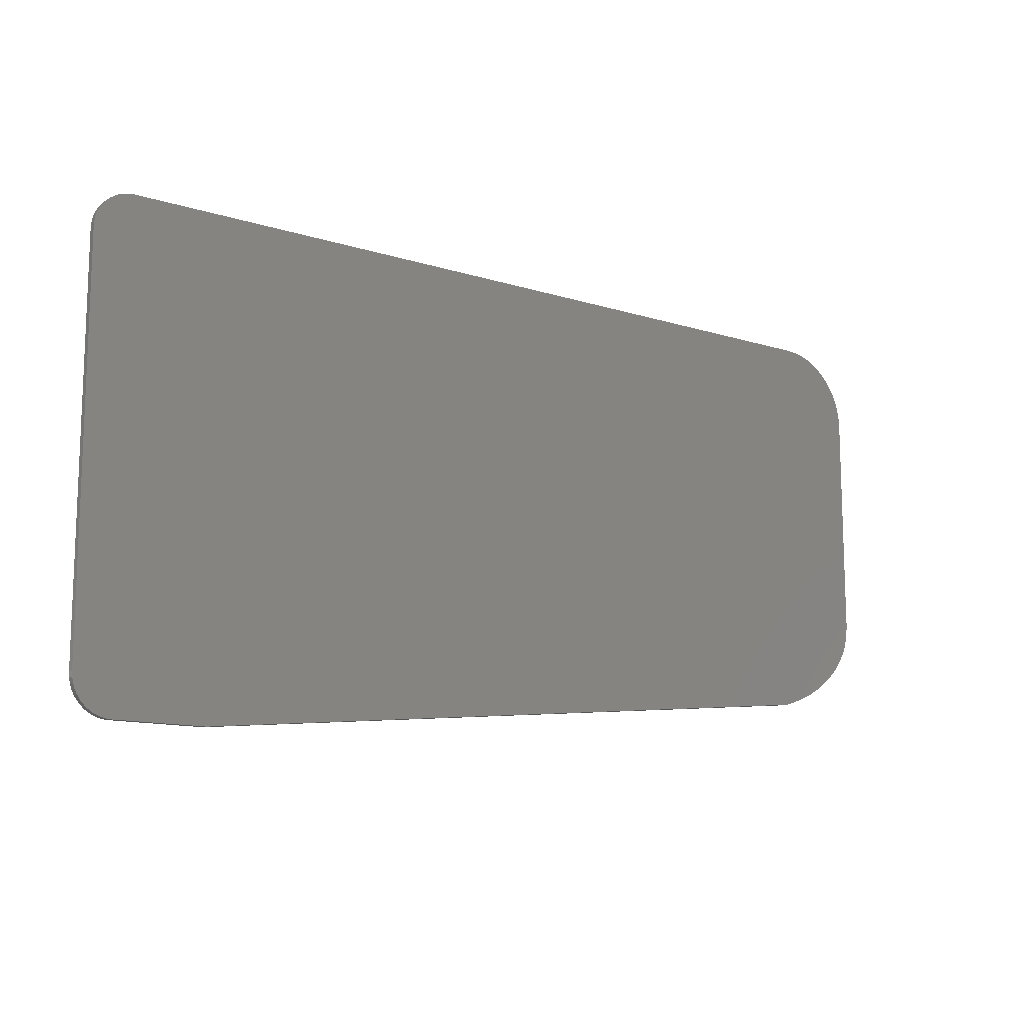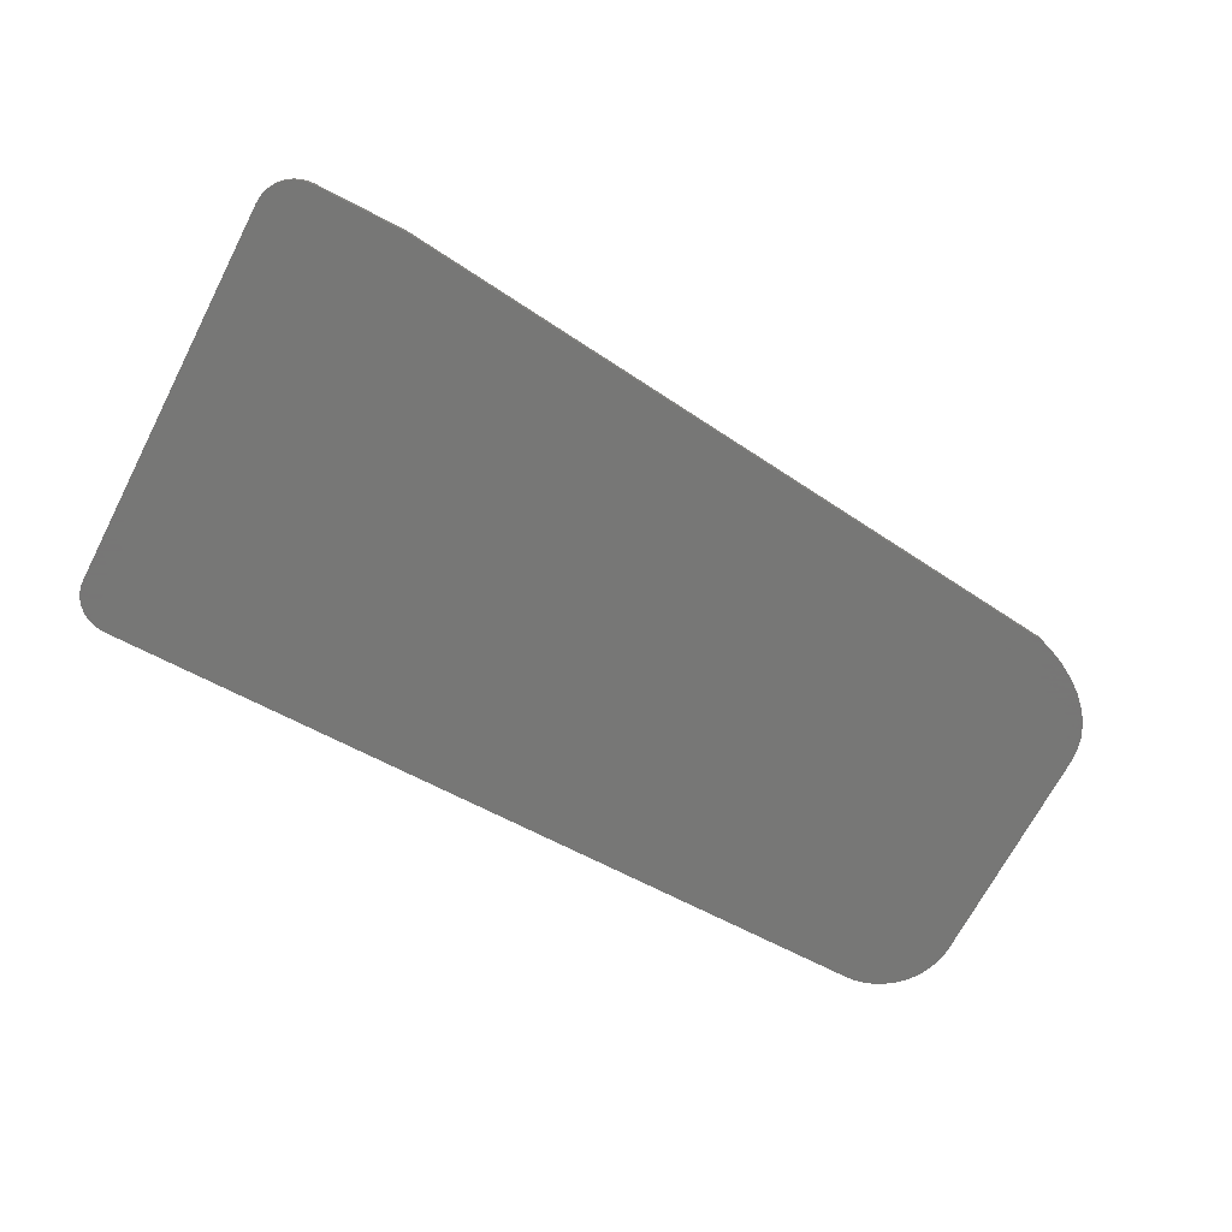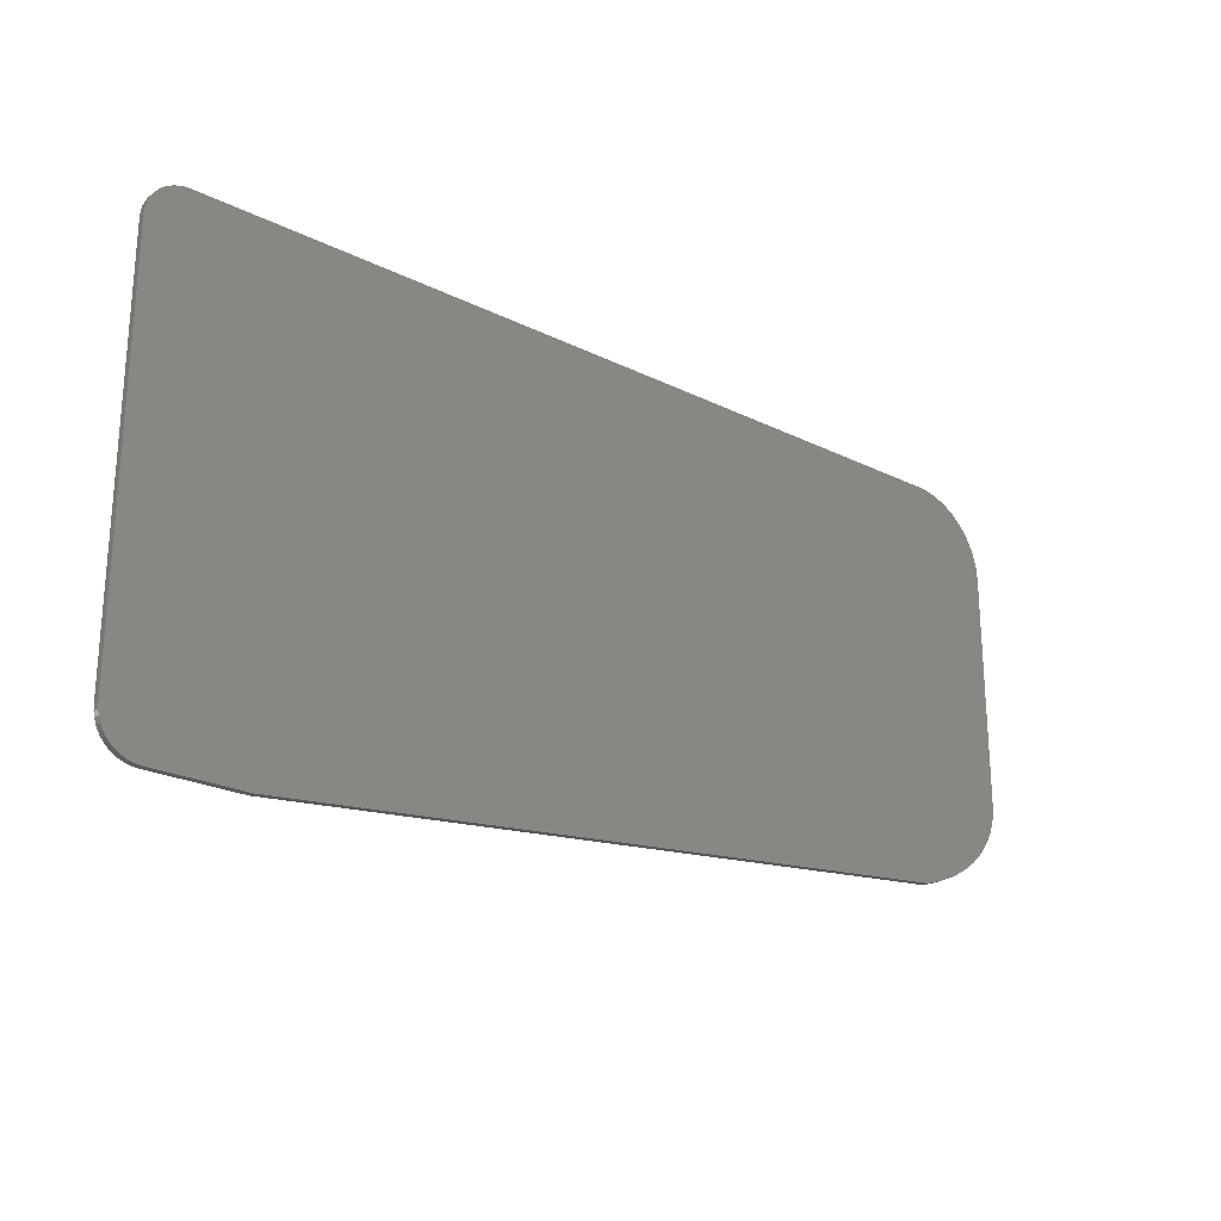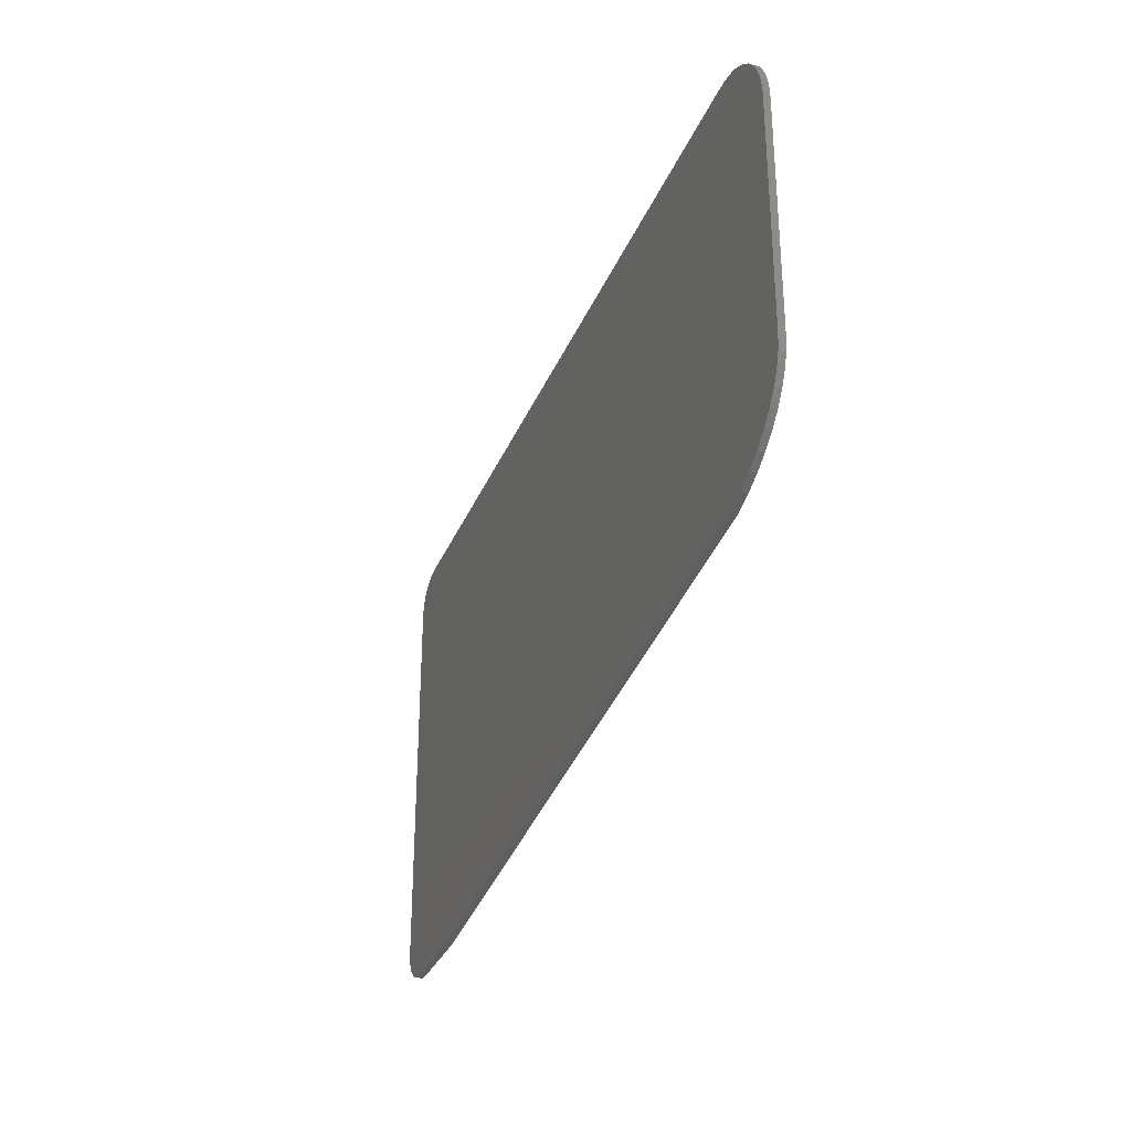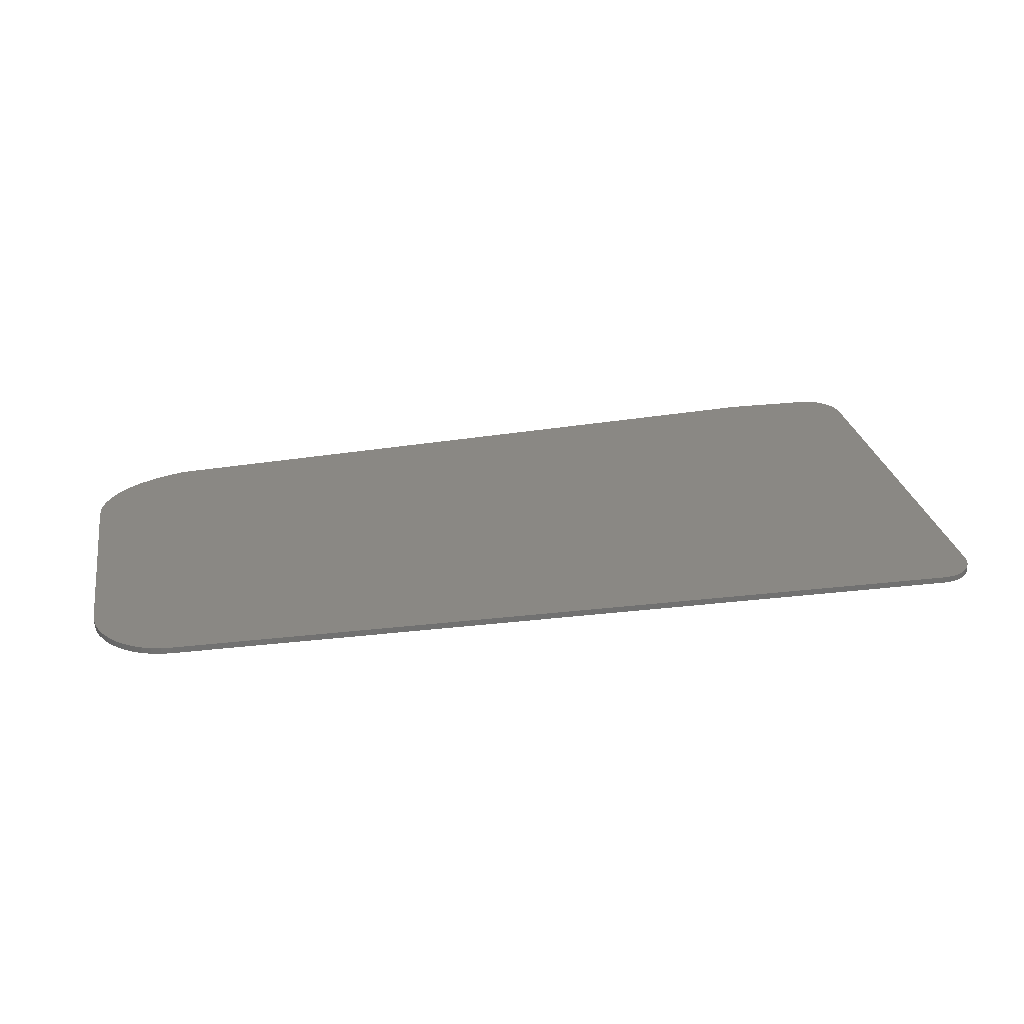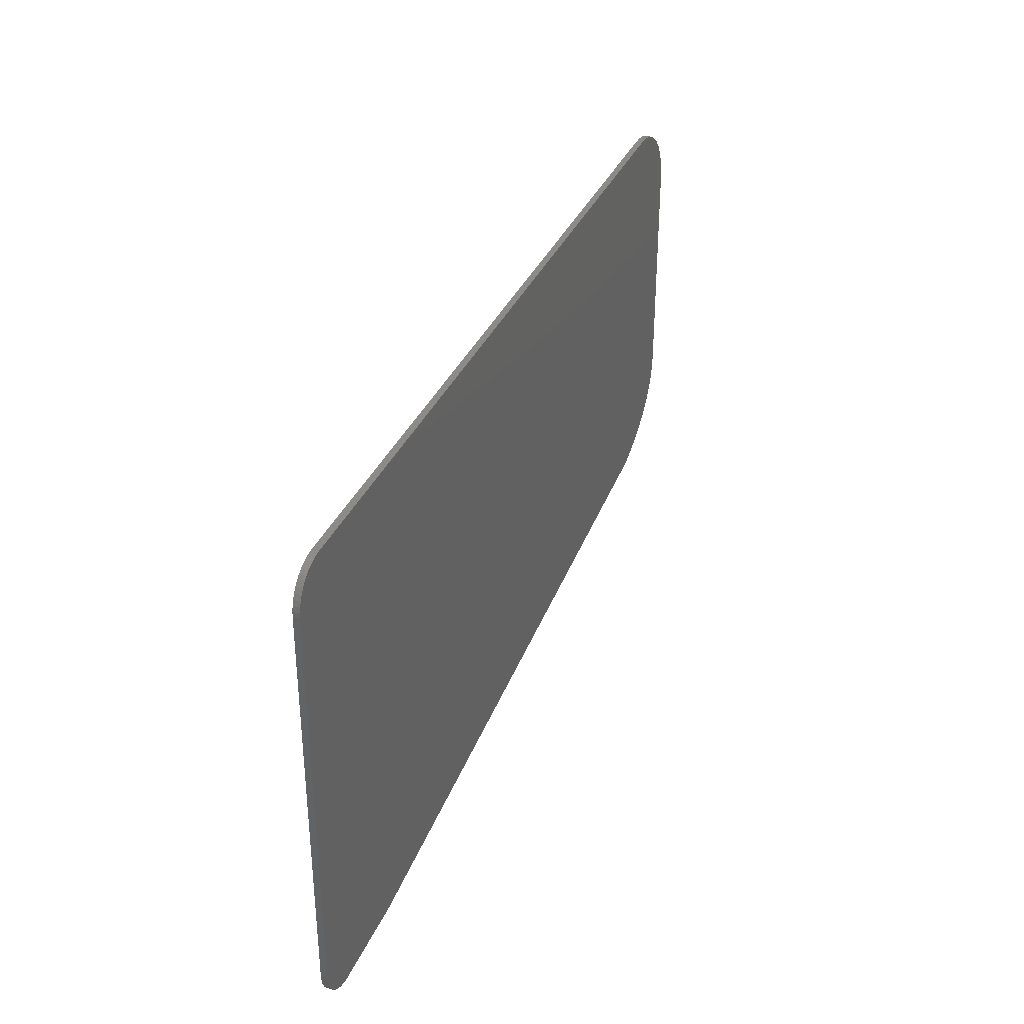
<metadata>
{"format":"stl","ext":"stl","renderer":"f3d","projection":"perspective","resolution":1024,"background":"white","views":[{"elev":-12.7,"azim":144.1,"up":"+Z"},{"elev":-69.3,"azim":152.5,"up":"+Y"},{"elev":-23.8,"azim":140.6,"up":"+Z"},{"elev":-31.6,"azim":-109.8,"up":"+Z"},{"elev":26.9,"azim":-10.2,"up":"+Y"},{"elev":34.7,"azim":111.0,"up":"+Z"}]}
</metadata>
<code>
# stl→obj: 202 verts, 400 faces
v -6 0 3.709
v -7.2 0 2.509
v -7.19 0 2.666
v -6.157 0 3.699
v -7.159 0 2.82
v -6.311 0 3.668
v -7.109 0 2.969
v -6.459 0 3.618
v -7.039 0 3.109
v -6.6 0 3.549
v -6.952 0 3.24
v -6.731 0 3.461
v -6.848 0 3.358
v 6.6 0 3.709
v 7.195 0 3.188
v 7.2 0 3.109
v 6.678 0 3.704
v 7.179 0 3.265
v 6.755 0 3.689
v 7.154 0 3.339
v 6.83 0 3.664
v 7.12 0 3.409
v 6.9 0 3.629
v 7.076 0 3.475
v 6.965 0 3.585
v 7.024 0 3.534
v -7.2 0 -1.12
v -7.118 0 -1.534
v -7.179 0 -1.329
v -7.017 0 -1.732
v -6.878 0 -1.92
v -6.704 0 -2.094
v -6.497 0 -2.251
v -6.261 0 -2.389
v -6 0 -2.506
v -5.718 0 -2.598
v 6.6 0 -3.709
v 7.2 0 -3.109
v 7.195 0 -3.188
v 6.678 0 -3.704
v 7.179 0 -3.265
v 6.755 0 -3.689
v 7.154 0 -3.339
v 6.83 0 -3.664
v 7.12 0 -3.409
v 6.9 0 -3.629
v 7.076 0 -3.475
v 6.965 0 -3.585
v 7.024 0 -3.534
v -7.2 -0.1 2.509
v -7.19 -0.1 2.666
v -7.159 -0.1 2.82
v -7.109 -0.1 2.969
v -7.039 -0.1 3.109
v -6.952 -0.1 3.24
v -6.848 -0.1 3.358
v -6.731 -0.1 3.461
v -6.6 -0.1 3.549
v -6.459 -0.1 3.618
v -6.311 -0.1 3.668
v -6.157 -0.1 3.699
v -6 -0.1 3.709
v 7.2 -0.1 3.109
v 7.195 -0.1 3.188
v 7.179 -0.1 3.265
v 7.154 -0.1 3.339
v 7.12 -0.1 3.409
v 7.076 -0.1 3.475
v 7.024 -0.1 3.534
v 6.965 -0.1 3.585
v 6.9 -0.1 3.629
v 6.83 -0.1 3.664
v 6.755 -0.1 3.689
v 6.678 -0.1 3.704
v 6.6 -0.1 3.709
v -7.2 -0.1 -1.12
v -7.179 -0.1 -1.329
v -7.118 -0.1 -1.534
v -7.017 -0.1 -1.732
v -6.878 -0.1 -1.92
v -6.704 -0.1 -2.094
v -6.497 -0.1 -2.251
v -6.261 -0.1 -2.389
v -6 -0.1 -2.506
v -5.718 -0.1 -2.598
v 7.2 -0.1 -3.109
v 7.195 -0.1 -3.188
v 7.179 -0.1 -3.265
v 7.154 -0.1 -3.339
v 7.12 -0.1 -3.409
v 7.076 -0.1 -3.475
v 7.024 -0.1 -3.534
v 6.965 -0.1 -3.585
v 6.9 -0.1 -3.629
v 6.83 -0.1 -3.664
v 6.755 -0.1 -3.689
v 6.678 -0.1 -3.704
v 6.6 -0.1 -3.709
v -5.555 -0.1 2.373
v -5.56 -0.1 2.86
v -5.56 -0.1 2.3
v -5.541 -0.1 2.445
v -5.517 -0.1 2.514
v -5.485 -0.1 2.58
v -5.444 -0.1 2.641
v -5.396 -0.1 2.696
v -5.341 -0.1 2.744
v -5.28 -0.1 2.785
v -5.214 -0.1 2.817
v -5.145 -0.1 2.841
v -5.073 -0.1 2.855
v -5 -0.1 2.86
v -5 -0.1 2.3
v -2.655 -0.1 2.373
v -2.66 -0.1 2.86
v -2.66 -0.1 2.3
v -2.641 -0.1 2.445
v -2.617 -0.1 2.514
v -2.585 -0.1 2.58
v -2.544 -0.1 2.641
v -2.496 -0.1 2.696
v -2.441 -0.1 2.744
v -2.38 -0.1 2.785
v -2.314 -0.1 2.817
v -2.245 -0.1 2.841
v -2.173 -0.1 2.855
v -2.1 -0.1 2.86
v -2.1 -0.1 2.3
v 0.2448 -0.1 2.373
v 0.24 -0.1 2.86
v 0.24 -0.1 2.3
v 0.2591 -0.1 2.445
v 0.2826 -0.1 2.514
v 0.315 -0.1 2.58
v 0.3557 -0.1 2.641
v 0.404 -0.1 2.696
v 0.4591 -0.1 2.744
v 0.52 -0.1 2.785
v 0.5857 -0.1 2.817
v 0.6551 -0.1 2.841
v 0.7269 -0.1 2.855
v 0.8 -0.1 2.86
v 0.8 -0.1 2.3
v -5.555 -0.1 -1.773
v -5.56 -0.1 -1.7
v -5.56 -0.1 -2.26
v -5.541 -0.1 -1.845
v -5.517 -0.1 -1.914
v -5.485 -0.1 -1.98
v -5.444 -0.1 -2.041
v -5.396 -0.1 -2.096
v -5.341 -0.1 -2.144
v -5.28 -0.1 -2.185
v -5.214 -0.1 -2.217
v -5.145 -0.1 -2.241
v -5.073 -0.1 -2.255
v -5 -0.1 -2.26
v -5 -0.1 -1.7
v -2.655 -0.1 -1.858
v -2.66 -0.1 -1.785
v -2.66 -0.1 -2.345
v -2.641 -0.1 -1.93
v -2.617 -0.1 -2
v -2.585 -0.1 -2.065
v -2.544 -0.1 -2.126
v -2.496 -0.1 -2.181
v -2.441 -0.1 -2.23
v -2.38 -0.1 -2.27
v -2.314 -0.1 -2.303
v -2.245 -0.1 -2.326
v -2.173 -0.1 -2.341
v -2.1 -0.1 -2.345
v -2.1 -0.1 -1.785
v 0.2448 -0.1 -1.944
v 0.24 -0.1 -1.871
v 0.24 -0.1 -2.431
v 0.2591 -0.1 -2.015
v 0.2826 -0.1 -2.085
v 0.315 -0.1 -2.151
v 0.3557 -0.1 -2.212
v 0.404 -0.1 -2.267
v 0.4591 -0.1 -2.315
v 0.52 -0.1 -2.356
v 0.5857 -0.1 -2.388
v 0.6551 -0.1 -2.412
v 0.7269 -0.1 -2.426
v 0.8 -0.1 -2.431
v 0.8 -0.1 -1.871
v 5.2 0 -3.709
v 5.2 -0.1 -3.709
v -3.44 -0.1 2.86
v -0.54 -0.1 2.86
v 2.36 -0.1 2.86
v 2.36 -0.1 -2.477
v -3.44 -0.1 -2.306
v -0.54 -0.1 -2.391
v -4 -0.1 2.3
v -4 -0.1 -1.729
v -1.1 -0.1 2.3
v -1.1 -0.1 -1.815
v 1.8 -0.1 2.3
v 1.8 -0.1 -1.9
f 1 2 3
f 3 4 1
f 4 3 5
f 5 6 4
f 6 5 7
f 7 8 6
f 8 7 9
f 9 10 8
f 10 9 11
f 11 12 10
f 12 11 13
f 14 15 16
f 15 14 17
f 17 18 15
f 18 17 19
f 19 20 18
f 20 19 21
f 21 22 20
f 22 21 23
f 23 24 22
f 24 23 25
f 25 26 24
f 27 28 29
f 27 30 28
f 27 31 30
f 27 32 31
f 27 33 32
f 27 34 33
f 27 35 34
f 27 36 35
f 37 38 39
f 39 40 37
f 40 39 41
f 41 42 40
f 42 41 43
f 43 44 42
f 44 43 45
f 45 46 44
f 46 45 47
f 47 48 46
f 48 47 49
f 3 2 50
f 50 51 3
f 5 3 51
f 51 52 5
f 7 5 52
f 52 53 7
f 9 7 53
f 53 54 9
f 11 9 54
f 54 55 11
f 13 11 55
f 55 56 13
f 12 13 56
f 56 57 12
f 10 12 57
f 57 58 10
f 8 10 58
f 58 59 8
f 6 8 59
f 59 60 6
f 4 6 60
f 60 61 4
f 1 4 61
f 61 62 1
f 15 63 16
f 63 15 64
f 18 64 15
f 64 18 65
f 20 65 18
f 65 20 66
f 22 66 20
f 66 22 67
f 24 67 22
f 67 24 68
f 26 68 24
f 68 26 69
f 25 69 26
f 69 25 70
f 23 70 25
f 70 23 71
f 21 71 23
f 71 21 72
f 19 72 21
f 72 19 73
f 17 73 19
f 73 17 74
f 14 74 17
f 74 14 75
f 76 29 77
f 29 76 27
f 77 28 78
f 28 77 29
f 78 30 79
f 30 78 28
f 79 31 80
f 31 79 30
f 80 32 81
f 32 80 31
f 81 33 82
f 33 81 32
f 82 34 83
f 34 82 33
f 83 35 84
f 35 83 34
f 84 36 85
f 36 84 35
f 39 38 86
f 86 87 39
f 41 39 87
f 87 88 41
f 43 41 88
f 88 89 43
f 45 43 89
f 89 90 45
f 47 45 90
f 90 91 47
f 49 47 91
f 91 92 49
f 48 49 92
f 92 93 48
f 46 48 93
f 93 94 46
f 44 46 94
f 94 95 44
f 42 44 95
f 95 96 42
f 40 42 96
f 96 97 40
f 37 40 97
f 97 98 37
f 62 51 50
f 51 62 61
f 61 52 51
f 52 61 60
f 60 53 52
f 53 60 59
f 59 54 53
f 54 59 58
f 58 55 54
f 55 58 57
f 57 56 55
f 75 63 64
f 64 74 75
f 74 64 65
f 65 73 74
f 73 65 66
f 66 72 73
f 72 66 67
f 67 71 72
f 71 67 68
f 68 70 71
f 70 68 69
f 76 77 78
f 76 78 79
f 76 79 80
f 76 80 81
f 76 81 82
f 76 82 83
f 76 83 84
f 76 84 85
f 98 87 86
f 87 98 97
f 97 88 87
f 88 97 96
f 96 89 88
f 89 96 95
f 95 90 89
f 90 95 94
f 94 91 90
f 91 94 93
f 93 92 91
f 99 100 101
f 102 100 99
f 103 100 102
f 104 100 103
f 105 100 104
f 106 100 105
f 107 100 106
f 108 100 107
f 109 100 108
f 110 100 109
f 111 100 110
f 112 100 111
f 113 99 101
f 113 102 99
f 113 103 102
f 113 104 103
f 113 105 104
f 113 106 105
f 113 107 106
f 113 108 107
f 113 109 108
f 113 110 109
f 113 111 110
f 113 112 111
f 114 115 116
f 117 115 114
f 118 115 117
f 119 115 118
f 120 115 119
f 121 115 120
f 122 115 121
f 123 115 122
f 124 115 123
f 125 115 124
f 126 115 125
f 127 115 126
f 128 114 116
f 128 117 114
f 128 118 117
f 128 119 118
f 128 120 119
f 128 121 120
f 128 122 121
f 128 123 122
f 128 124 123
f 128 125 124
f 128 126 125
f 128 127 126
f 129 130 131
f 132 130 129
f 133 130 132
f 134 130 133
f 135 130 134
f 136 130 135
f 137 130 136
f 138 130 137
f 139 130 138
f 140 130 139
f 141 130 140
f 142 130 141
f 143 129 131
f 143 132 129
f 143 133 132
f 143 134 133
f 143 135 134
f 143 136 135
f 143 137 136
f 143 138 137
f 143 139 138
f 143 140 139
f 143 141 140
f 143 142 141
f 144 145 146
f 147 144 146
f 148 147 146
f 149 148 146
f 150 149 146
f 151 150 146
f 152 151 146
f 153 152 146
f 154 153 146
f 155 154 146
f 156 155 146
f 157 156 146
f 158 145 144
f 158 144 147
f 158 147 148
f 158 148 149
f 158 149 150
f 158 150 151
f 158 151 152
f 158 152 153
f 158 153 154
f 158 154 155
f 158 155 156
f 158 156 157
f 159 160 161
f 162 159 161
f 163 162 161
f 164 163 161
f 165 164 161
f 166 165 161
f 167 166 161
f 168 167 161
f 169 168 161
f 170 169 161
f 171 170 161
f 172 171 161
f 173 160 159
f 173 159 162
f 173 162 163
f 173 163 164
f 173 164 165
f 173 165 166
f 173 166 167
f 173 167 168
f 173 168 169
f 173 169 170
f 173 170 171
f 173 171 172
f 174 175 176
f 177 174 176
f 178 177 176
f 179 178 176
f 180 179 176
f 181 180 176
f 182 181 176
f 183 182 176
f 184 183 176
f 185 184 176
f 186 185 176
f 187 186 176
f 188 175 174
f 188 174 177
f 188 177 178
f 188 178 179
f 188 179 180
f 188 180 181
f 188 181 182
f 188 182 183
f 188 183 184
f 188 184 185
f 188 185 186
f 188 186 187
f 14 16 2
f 2 1 14
f 16 38 27
f 27 2 16
f 38 37 189
f 189 27 38
f 189 36 27
f 1 62 75
f 75 14 1
f 2 27 76
f 76 50 2
f 63 86 38
f 38 16 63
f 189 190 85
f 85 36 189
f 189 37 98
f 98 190 189
f 62 50 101
f 101 100 62
f 62 100 112
f 62 112 191
f 62 191 115
f 62 115 127
f 62 127 192
f 62 192 130
f 130 75 62
f 75 130 142
f 75 142 193
f 75 193 194
f 194 98 75
f 75 98 86
f 86 63 75
f 76 145 101
f 101 50 76
f 145 76 85
f 85 146 145
f 191 116 115
f 191 195 160
f 160 116 191
f 195 161 160
f 192 131 130
f 192 196 175
f 175 131 192
f 196 176 175
f 85 157 146
f 85 195 157
f 85 161 195
f 85 190 172
f 172 161 85
f 190 196 172
f 190 176 196
f 190 187 176
f 190 98 194
f 194 187 190
f 197 191 112
f 112 113 197
f 197 198 195
f 195 191 197
f 158 113 101
f 101 145 158
f 158 157 195
f 195 198 158
f 199 192 127
f 127 128 199
f 199 200 196
f 196 192 199
f 173 128 116
f 116 160 173
f 173 172 196
f 196 200 173
f 201 193 142
f 142 143 201
f 201 202 194
f 194 193 201
f 188 143 131
f 131 175 188
f 188 187 194
f 194 202 188
f 197 113 158
f 158 198 197
f 199 128 173
f 173 200 199
f 201 143 188
f 188 202 201

</code>
